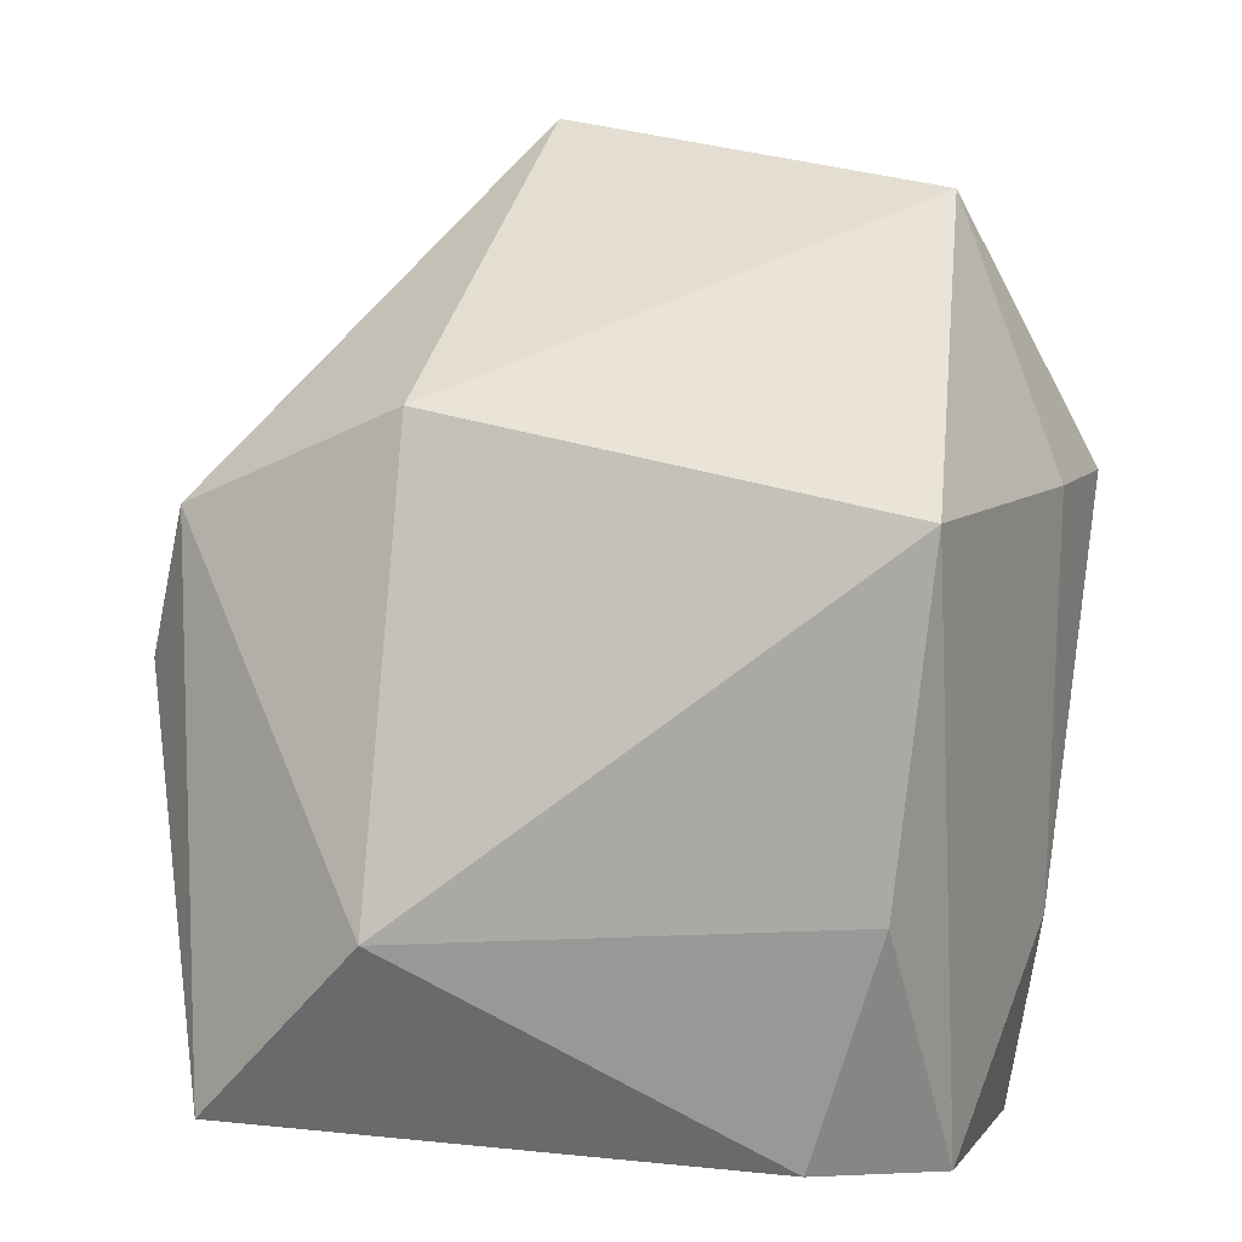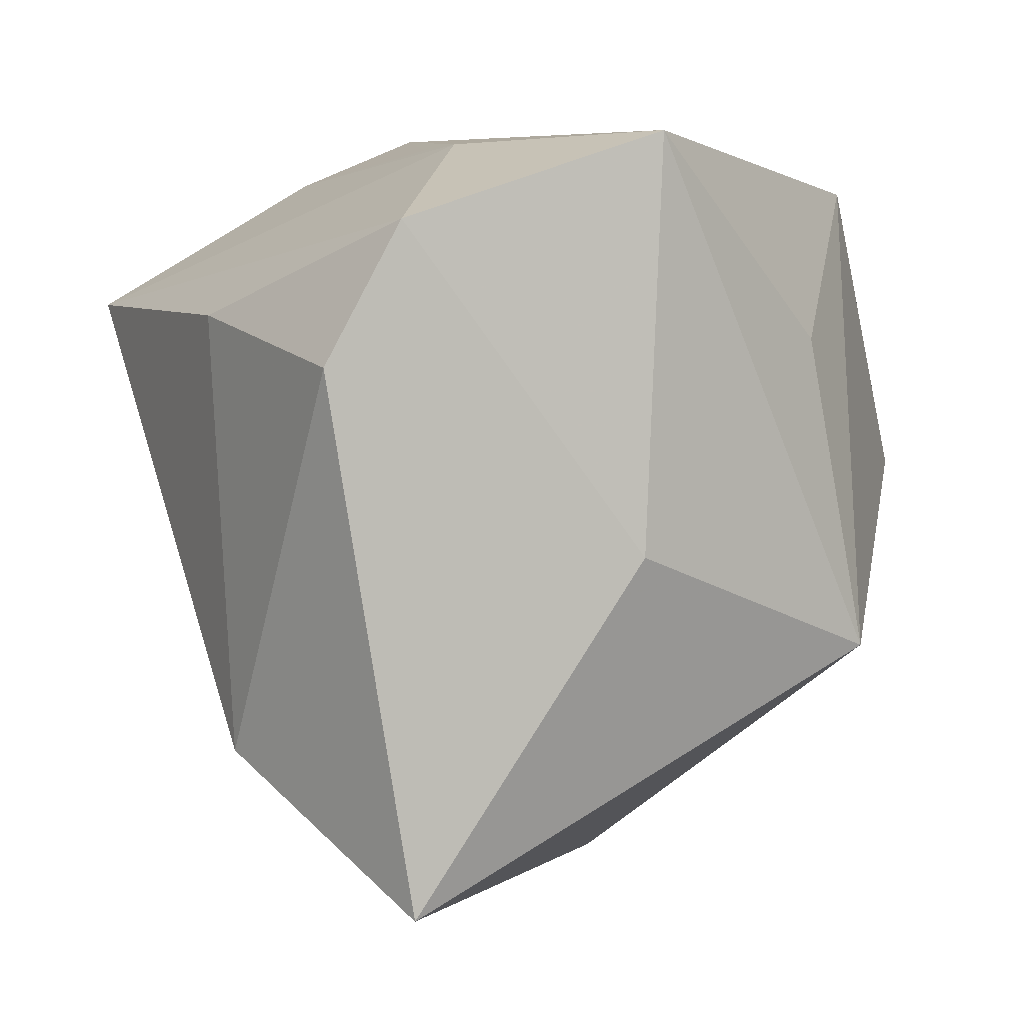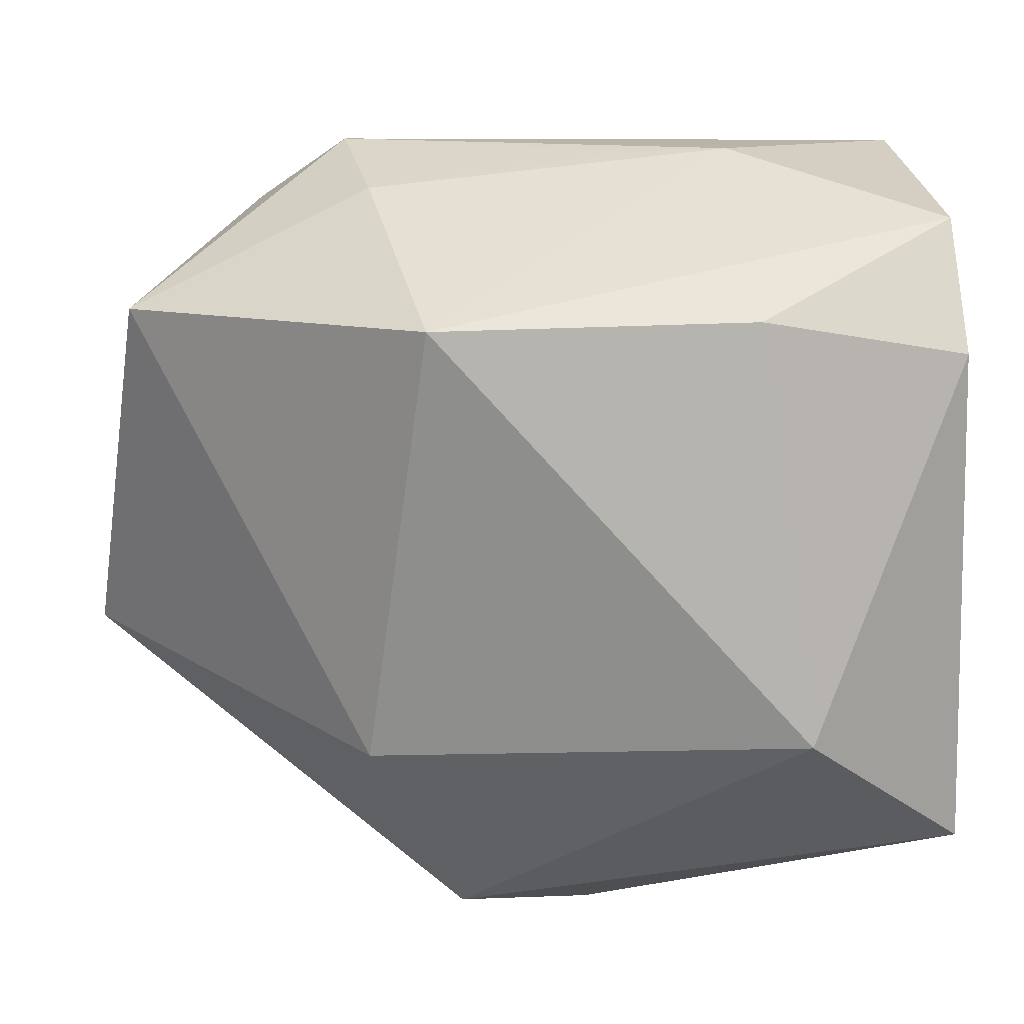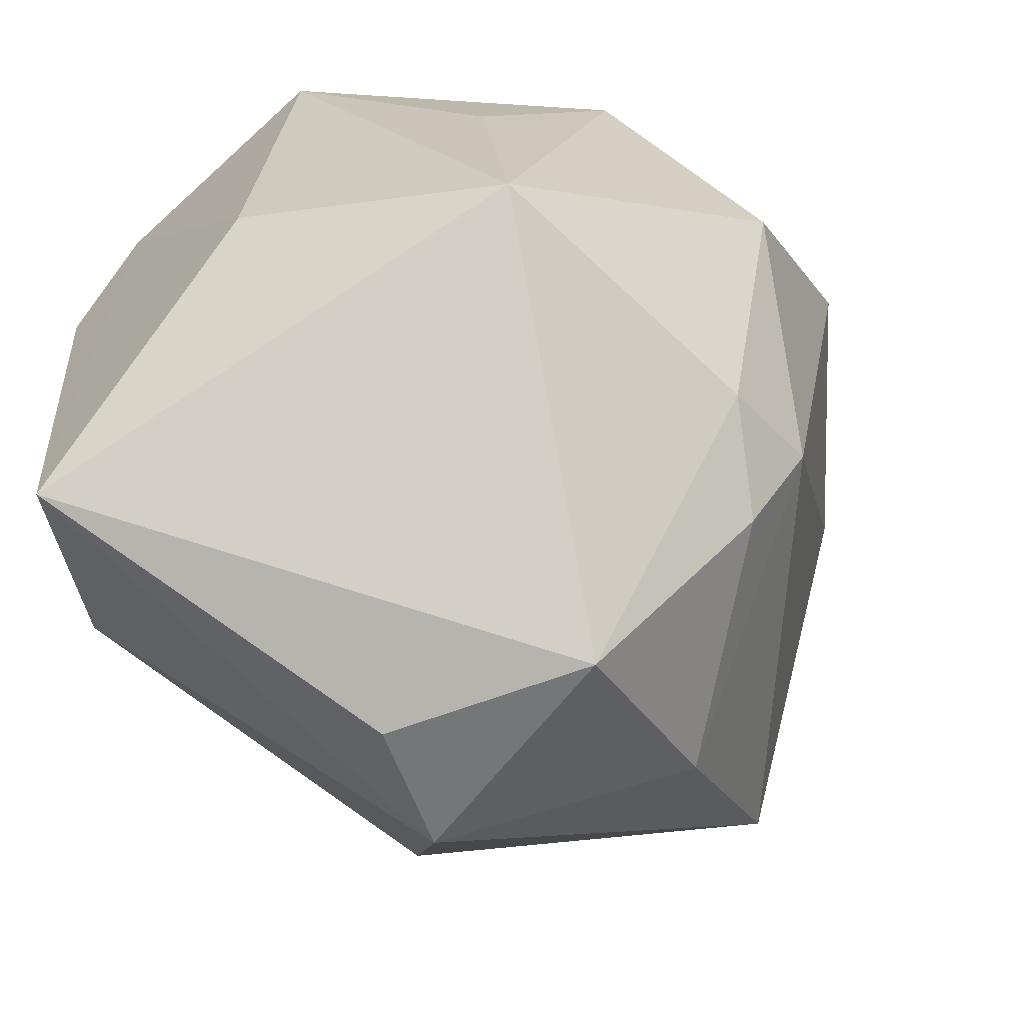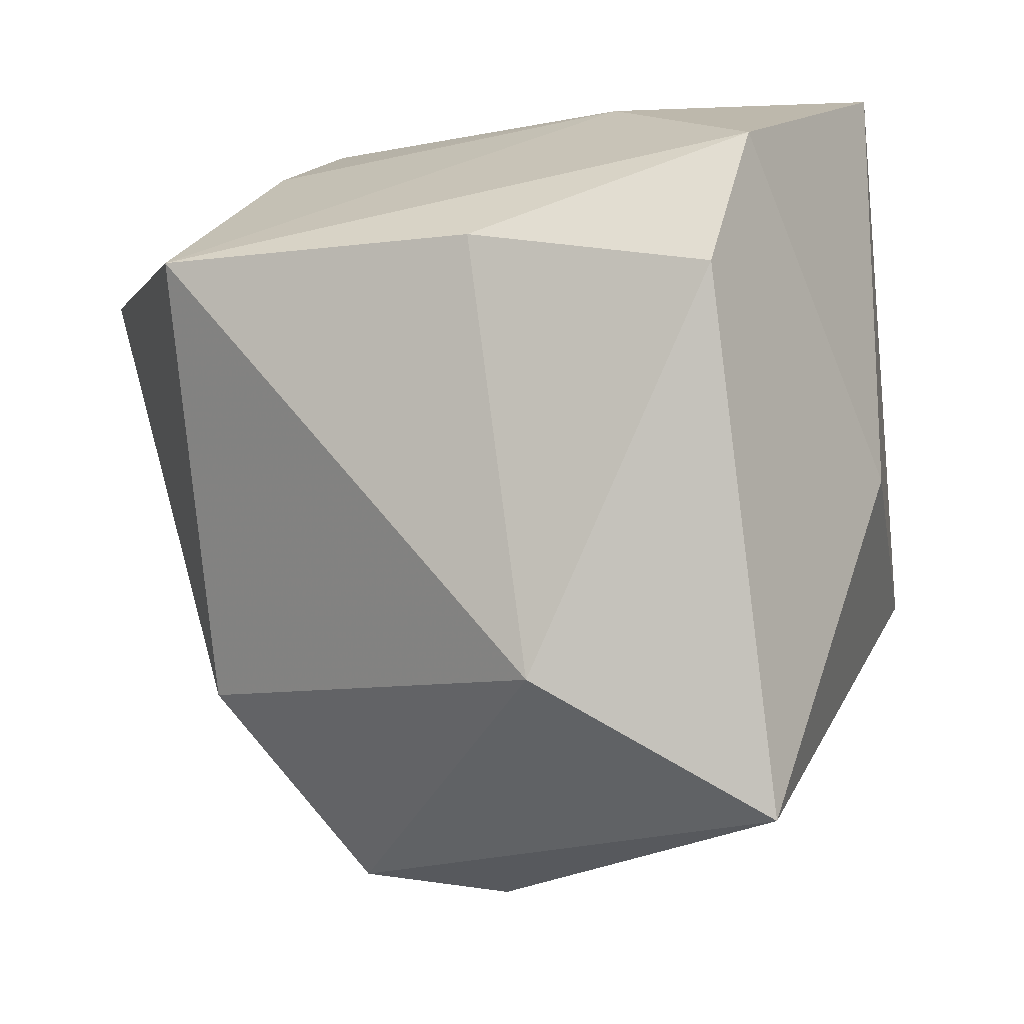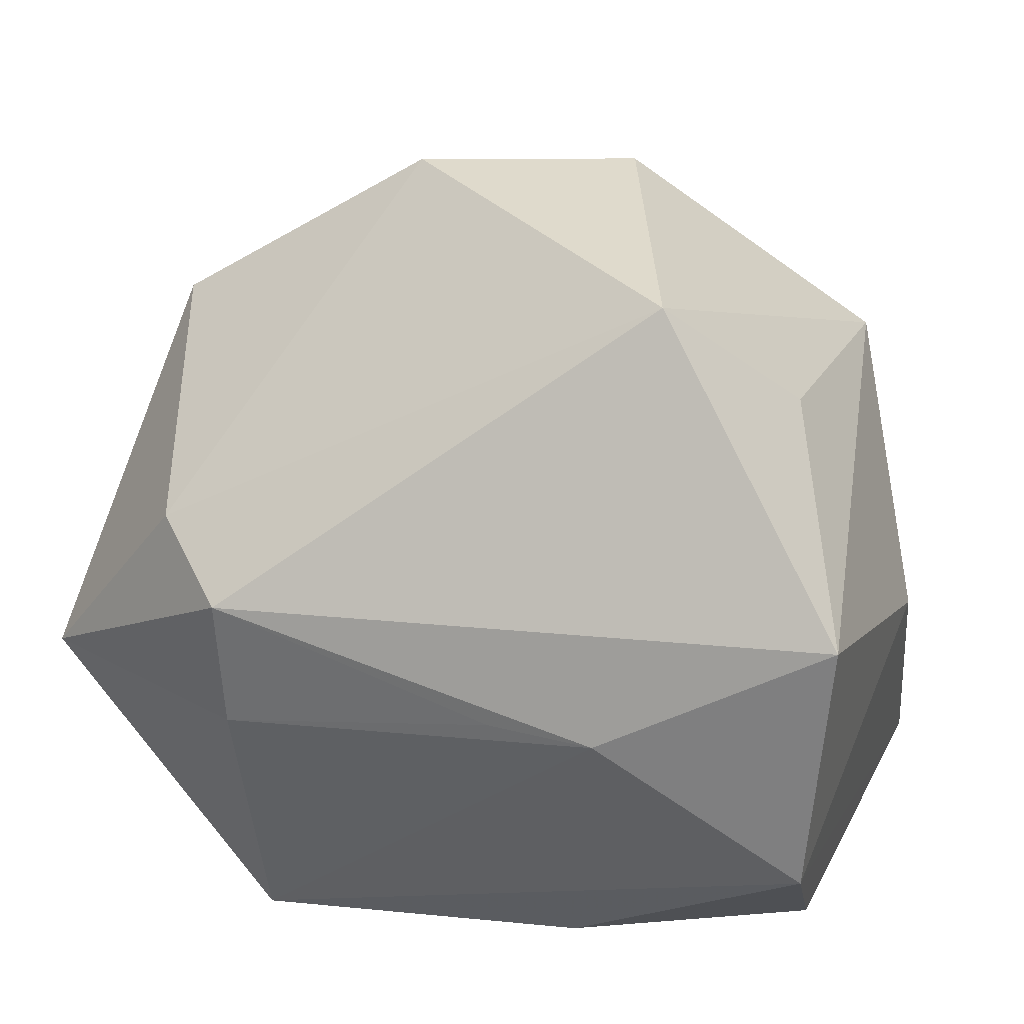
<metadata>
{"format":"obj","ext":"obj","renderer":"f3d","projection":"perspective","resolution":1024,"background":"white","views":[{"elev":-75.6,"azim":83.8,"up":"+Z"},{"elev":7.2,"azim":-115.9,"up":"+Y"},{"elev":7.9,"azim":162.8,"up":"+Y"},{"elev":-60.6,"azim":-60.2,"up":"+Y"},{"elev":-4.7,"azim":-155.9,"up":"+Y"},{"elev":9.7,"azim":-164.9,"up":"+Z"}]}
</metadata>
<code>
v 0.01727 -0.01571 -0.01363
v 0.009137 -0.02792 -0.007047
v 0.005057 -0.00991 0.02384
v 0.01528 0.02405 0.0001435
v -0.002667 0.02314 -0.006567
v 0.01595 0.01235 -0.02313
v -0.02111 0.01007 -0.02132
v -0.0004495 -0.02901 -0.005115
v 0.01724 -0.02043 0.00848
v -0.01302 0.02016 0.01958
v 0.004417 -0.01615 0.01979
v -0.0247 0.02405 -0.0005308
v 0.03135 -0.009237 0.007068
v -0.02017 0.01087 0.01308
v 0.01997 0.02013 0.005254
v -0.02612 -0.001756 -0.002417
v 0.002452 -0.02764 0.008659
v -0.02341 -0.02343 -0.01663
v -0.02196 0.01879 -0.01664
v 0.02197 0.009653 0.01946
v -0.009782 -0.01497 -0.02313
v 0.01568 0.02079 -0.008041
v -0.002233 -0.01182 0.02246
v -0.00701 0.0009312 0.02804
v 0.005237 0.01058 0.02818
v 0.03101 0.01302 -0.005136
v -0.00947 0.0234 -0.007511
v -0.02179 -0.009297 0.01625
v -0.005829 0.01254 -0.02313
f 19 7 18
f 18 7 21
f 21 2 18
f 17 18 8
f 8 2 17
f 18 2 8
f 13 2 1
f 1 21 6
f 2 21 1
f 13 3 9
f 9 2 13
f 17 2 9
f 13 1 26
f 26 1 6
f 26 4 15
f 20 15 25
f 20 3 13
f 25 3 20
f 13 26 20
f 20 26 15
f 6 21 29
f 29 21 7
f 29 19 6
f 7 19 29
f 17 9 11
f 11 9 3
f 12 19 16
f 16 19 18
f 12 16 28
f 28 18 17
f 28 16 18
f 25 15 10
f 15 4 10
f 10 4 12
f 22 26 6
f 4 26 22
f 22 5 4
f 24 3 25
f 25 10 24
f 24 10 28
f 6 19 27
f 27 22 6
f 5 22 27
f 27 19 12
f 12 4 27
f 4 5 27
f 12 28 14
f 14 10 12
f 28 10 14
f 23 24 28
f 17 11 23
f 23 28 17
f 23 11 3
f 3 24 23

</code>
